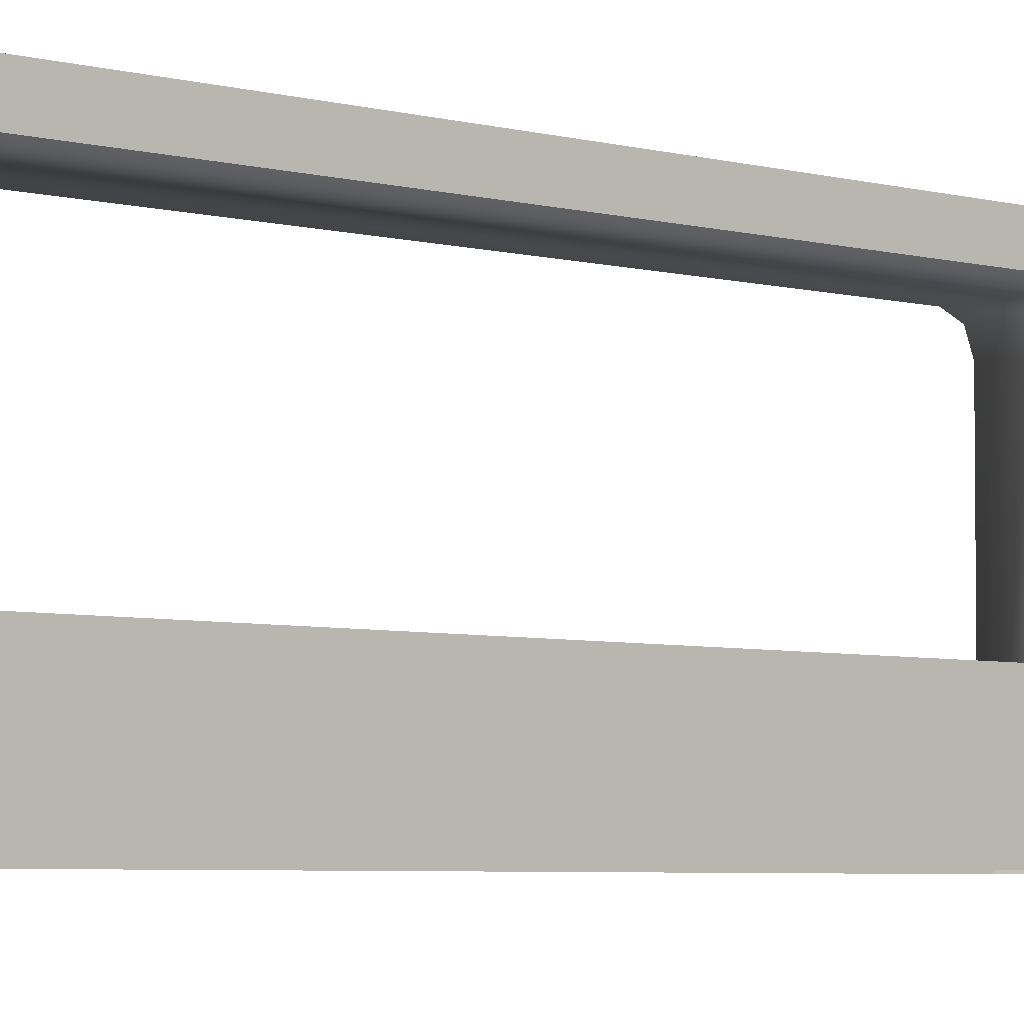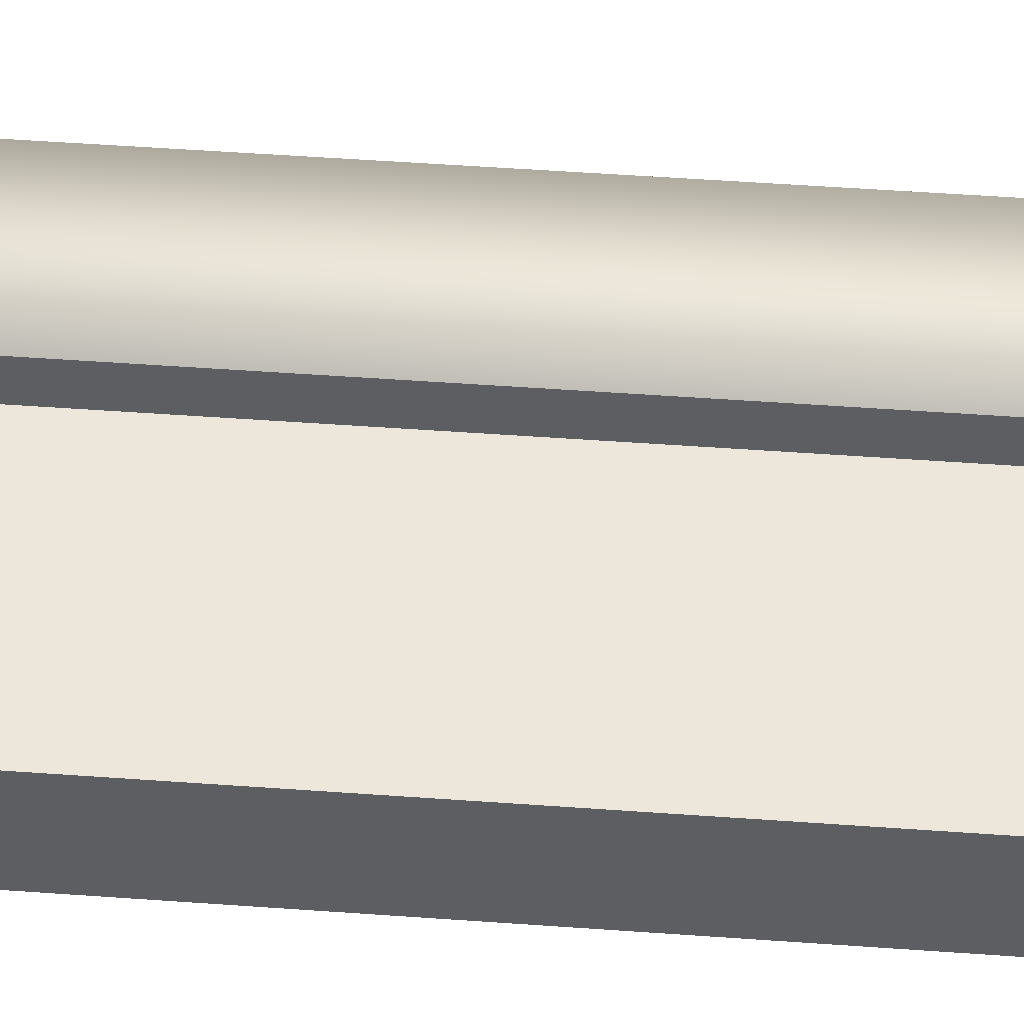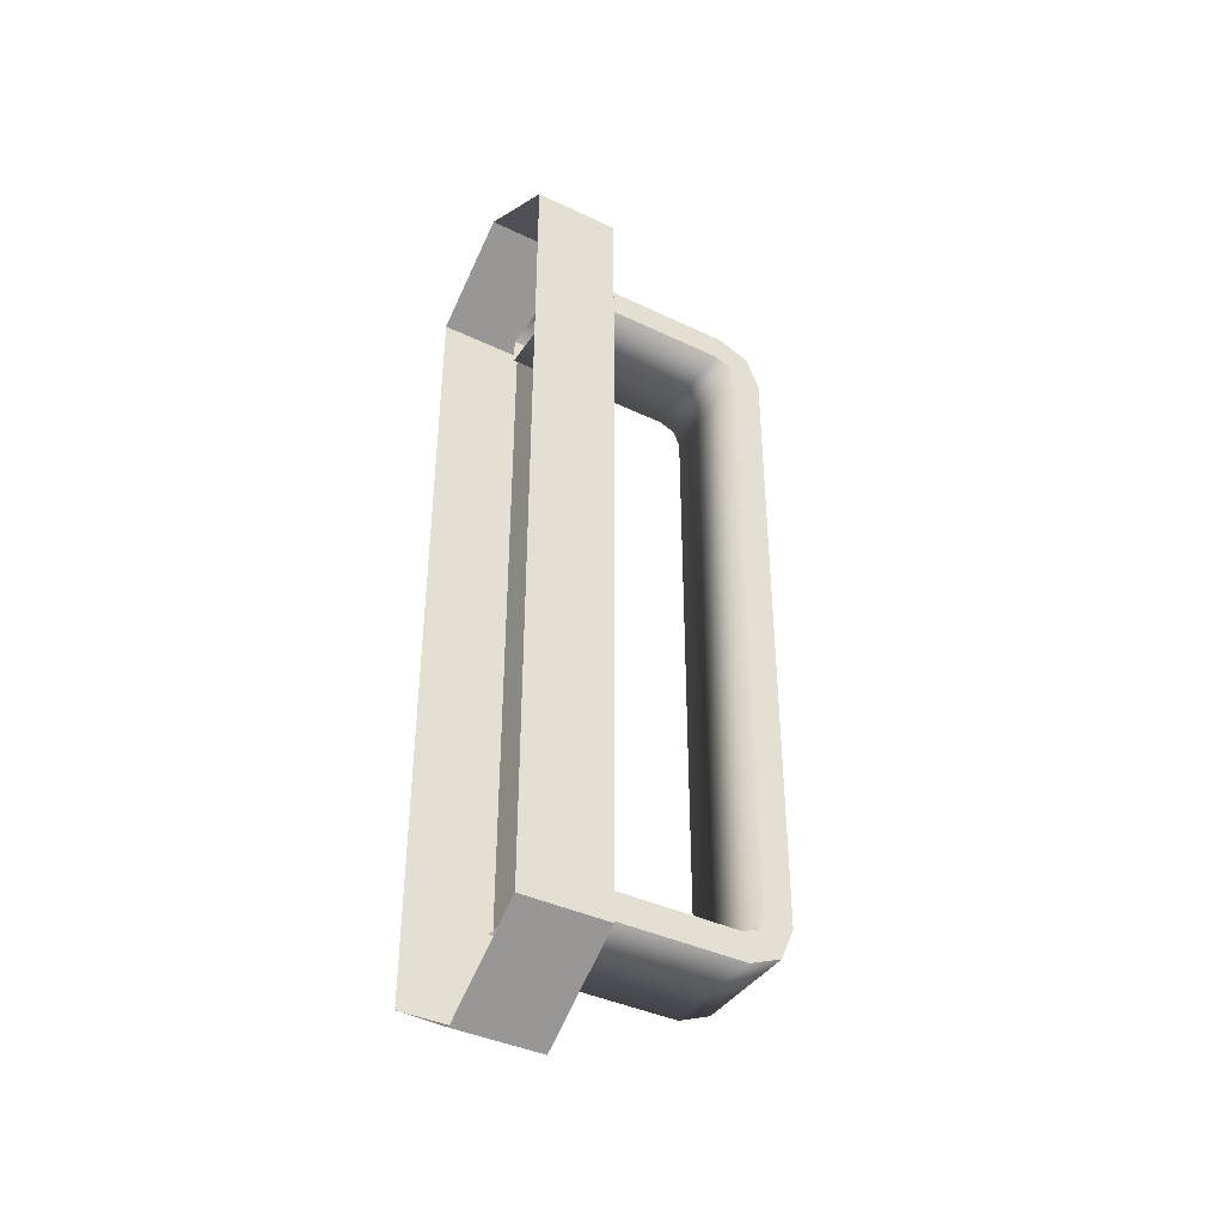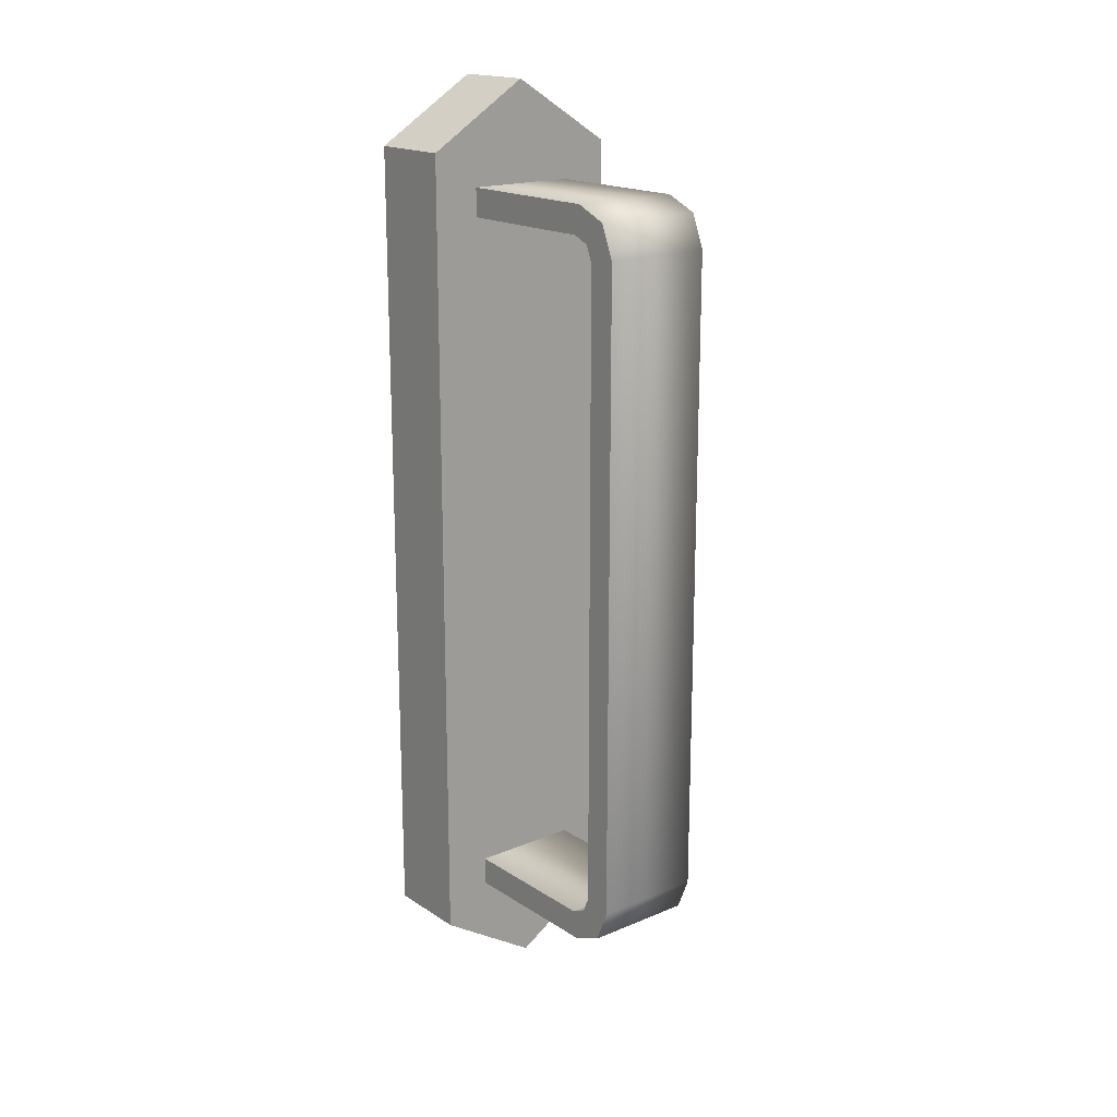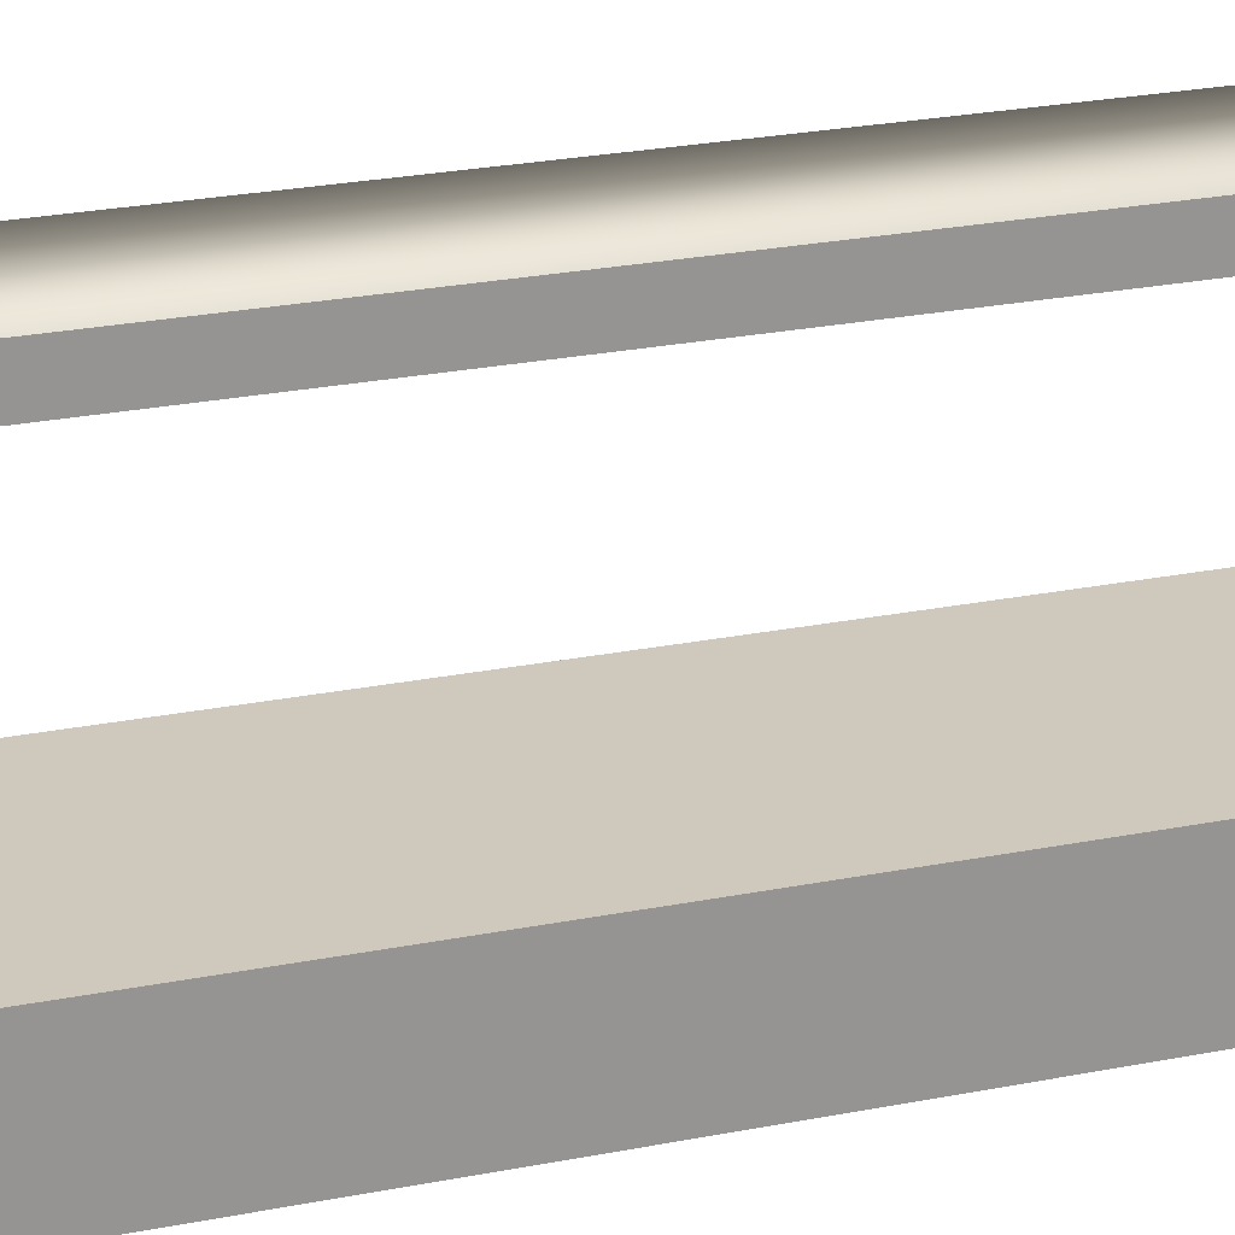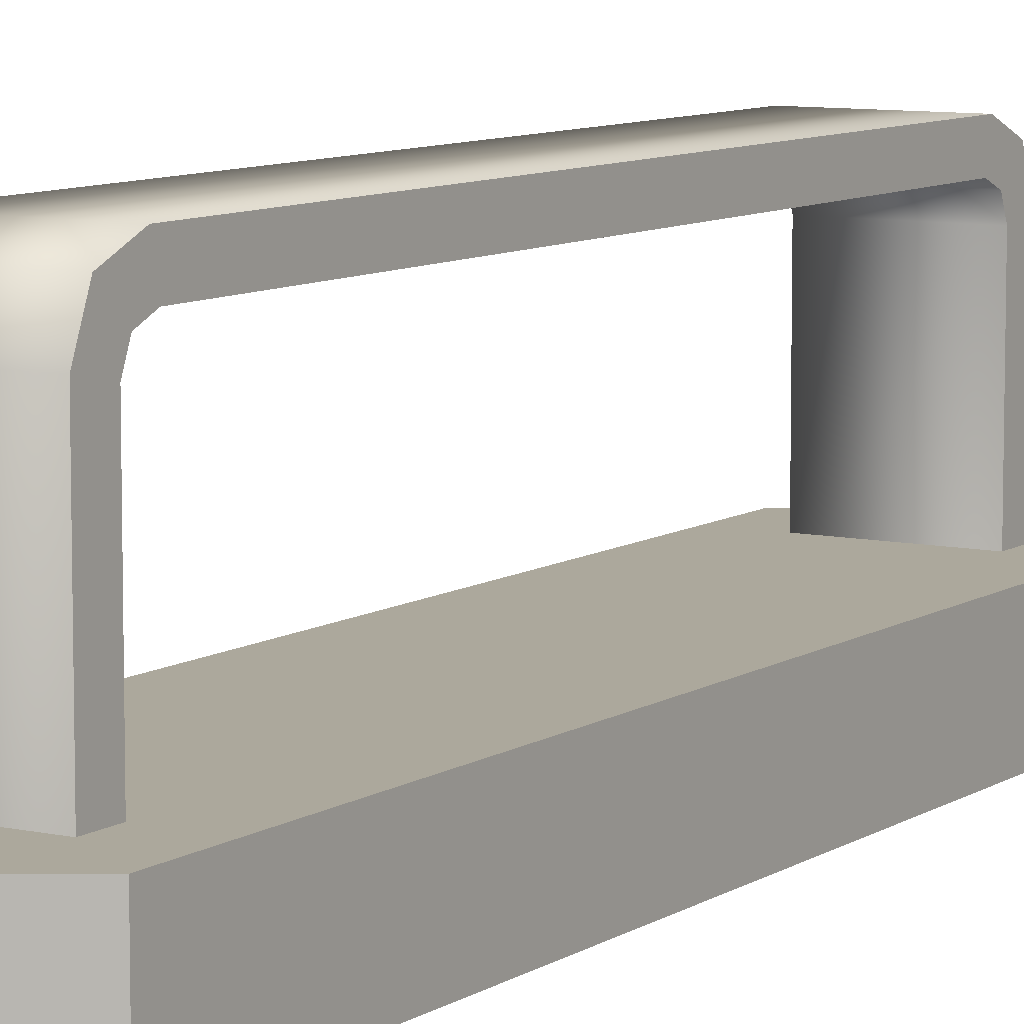
<metadata>
{"format":"obj","ext":"obj","renderer":"f3d","projection":"perspective","resolution":1024,"background":"white","views":[{"elev":-4.6,"azim":46.9,"up":"+Z"},{"elev":51.3,"azim":-85.5,"up":"+Z"},{"elev":-40.0,"azim":-120.4,"up":"+Y"},{"elev":18.0,"azim":-39.0,"up":"+Y"},{"elev":22.3,"azim":70.2,"up":"+Z"},{"elev":8.5,"azim":31.2,"up":"+Z"}]}
</metadata>
<code>
o Door_Handle_3
v -0.03594 -0.1432 -0.02468
v -0.03594 0.1432 -0.02468
v 0.03594 -0.1432 -0.02468
v 0.03594 0.1432 -0.02468
v -0.03594 -0.1432 -0.05482
v -0.03594 0.1432 -0.05482
v 0.03594 -0.1432 -0.05482
v 0.03594 0.1432 -0.05482
v -0.01935 -0.1307 -0.03428
v -0.01935 0.1307 -0.03428
v 0.01935 -0.1307 -0.03428
v 0.01935 0.1307 -0.03428
v -0.01935 -0.1307 0.02998
v -0.01935 -0.1145 0.0462
v -0.01935 -0.126 0.04145
v -0.01935 0.1145 0.0462
v -0.01935 0.1307 0.02998
v -0.01935 0.126 0.04145
v 0.01935 -0.1145 0.0462
v 0.01935 -0.1307 0.02998
v 0.01935 -0.126 0.04145
v 0.01935 0.1307 0.02998
v 0.01935 0.1145 0.0462
v 0.01935 0.126 0.04145
v -0.01935 -0.1207 -0.03428
v -0.01935 0.1207 -0.03428
v 0.01935 -0.1207 -0.03428
v 0.01935 0.1207 -0.03428
v -0.01935 -0.1207 0.02799
v -0.01935 -0.1125 0.0362
v -0.01935 -0.1183 0.0338
v -0.01935 0.1125 0.0362
v -0.01935 0.1207 0.02799
v -0.01935 0.1183 0.0338
v 0.01935 -0.1125 0.0362
v 0.01935 -0.1207 0.02799
v 0.01935 -0.1183 0.0338
v 0.01935 0.1207 0.02799
v 0.01935 0.1125 0.0362
v 0.01935 0.1183 0.0338
v 0 -0.1657 -0.02468
v 0 0.1657 -0.02468
v 0 -0.1657 -0.05482
v 0 0.1657 -0.05482
f 41 3 4 42
f 2 6 5 1
f 3 7 8 4
f 41 43 7 3
f 42 44 6 2
f 13 9 11 20
f 22 12 10 17
f 19 14 15 21
f 21 15 13 20
f 16 23 24 18
f 18 24 22 17
f 14 19 23 16
f 29 36 27 25
f 38 33 26 28
f 35 37 31 30
f 37 36 29 31
f 32 34 40 39
f 34 33 38 40
f 30 32 39 35
f 19 21 37 35
f 15 14 30 31
f 21 20 36 37
f 13 15 31 29
f 16 18 34 32
f 24 23 39 40
f 18 17 33 34
f 22 24 40 38
f 14 16 32 30
f 23 19 35 39
f 9 13 29 25
f 20 11 27 36
f 12 22 38 28
f 17 10 26 33
f 4 8 44 42
f 1 5 43 41
f 1 41 42 2

</code>
